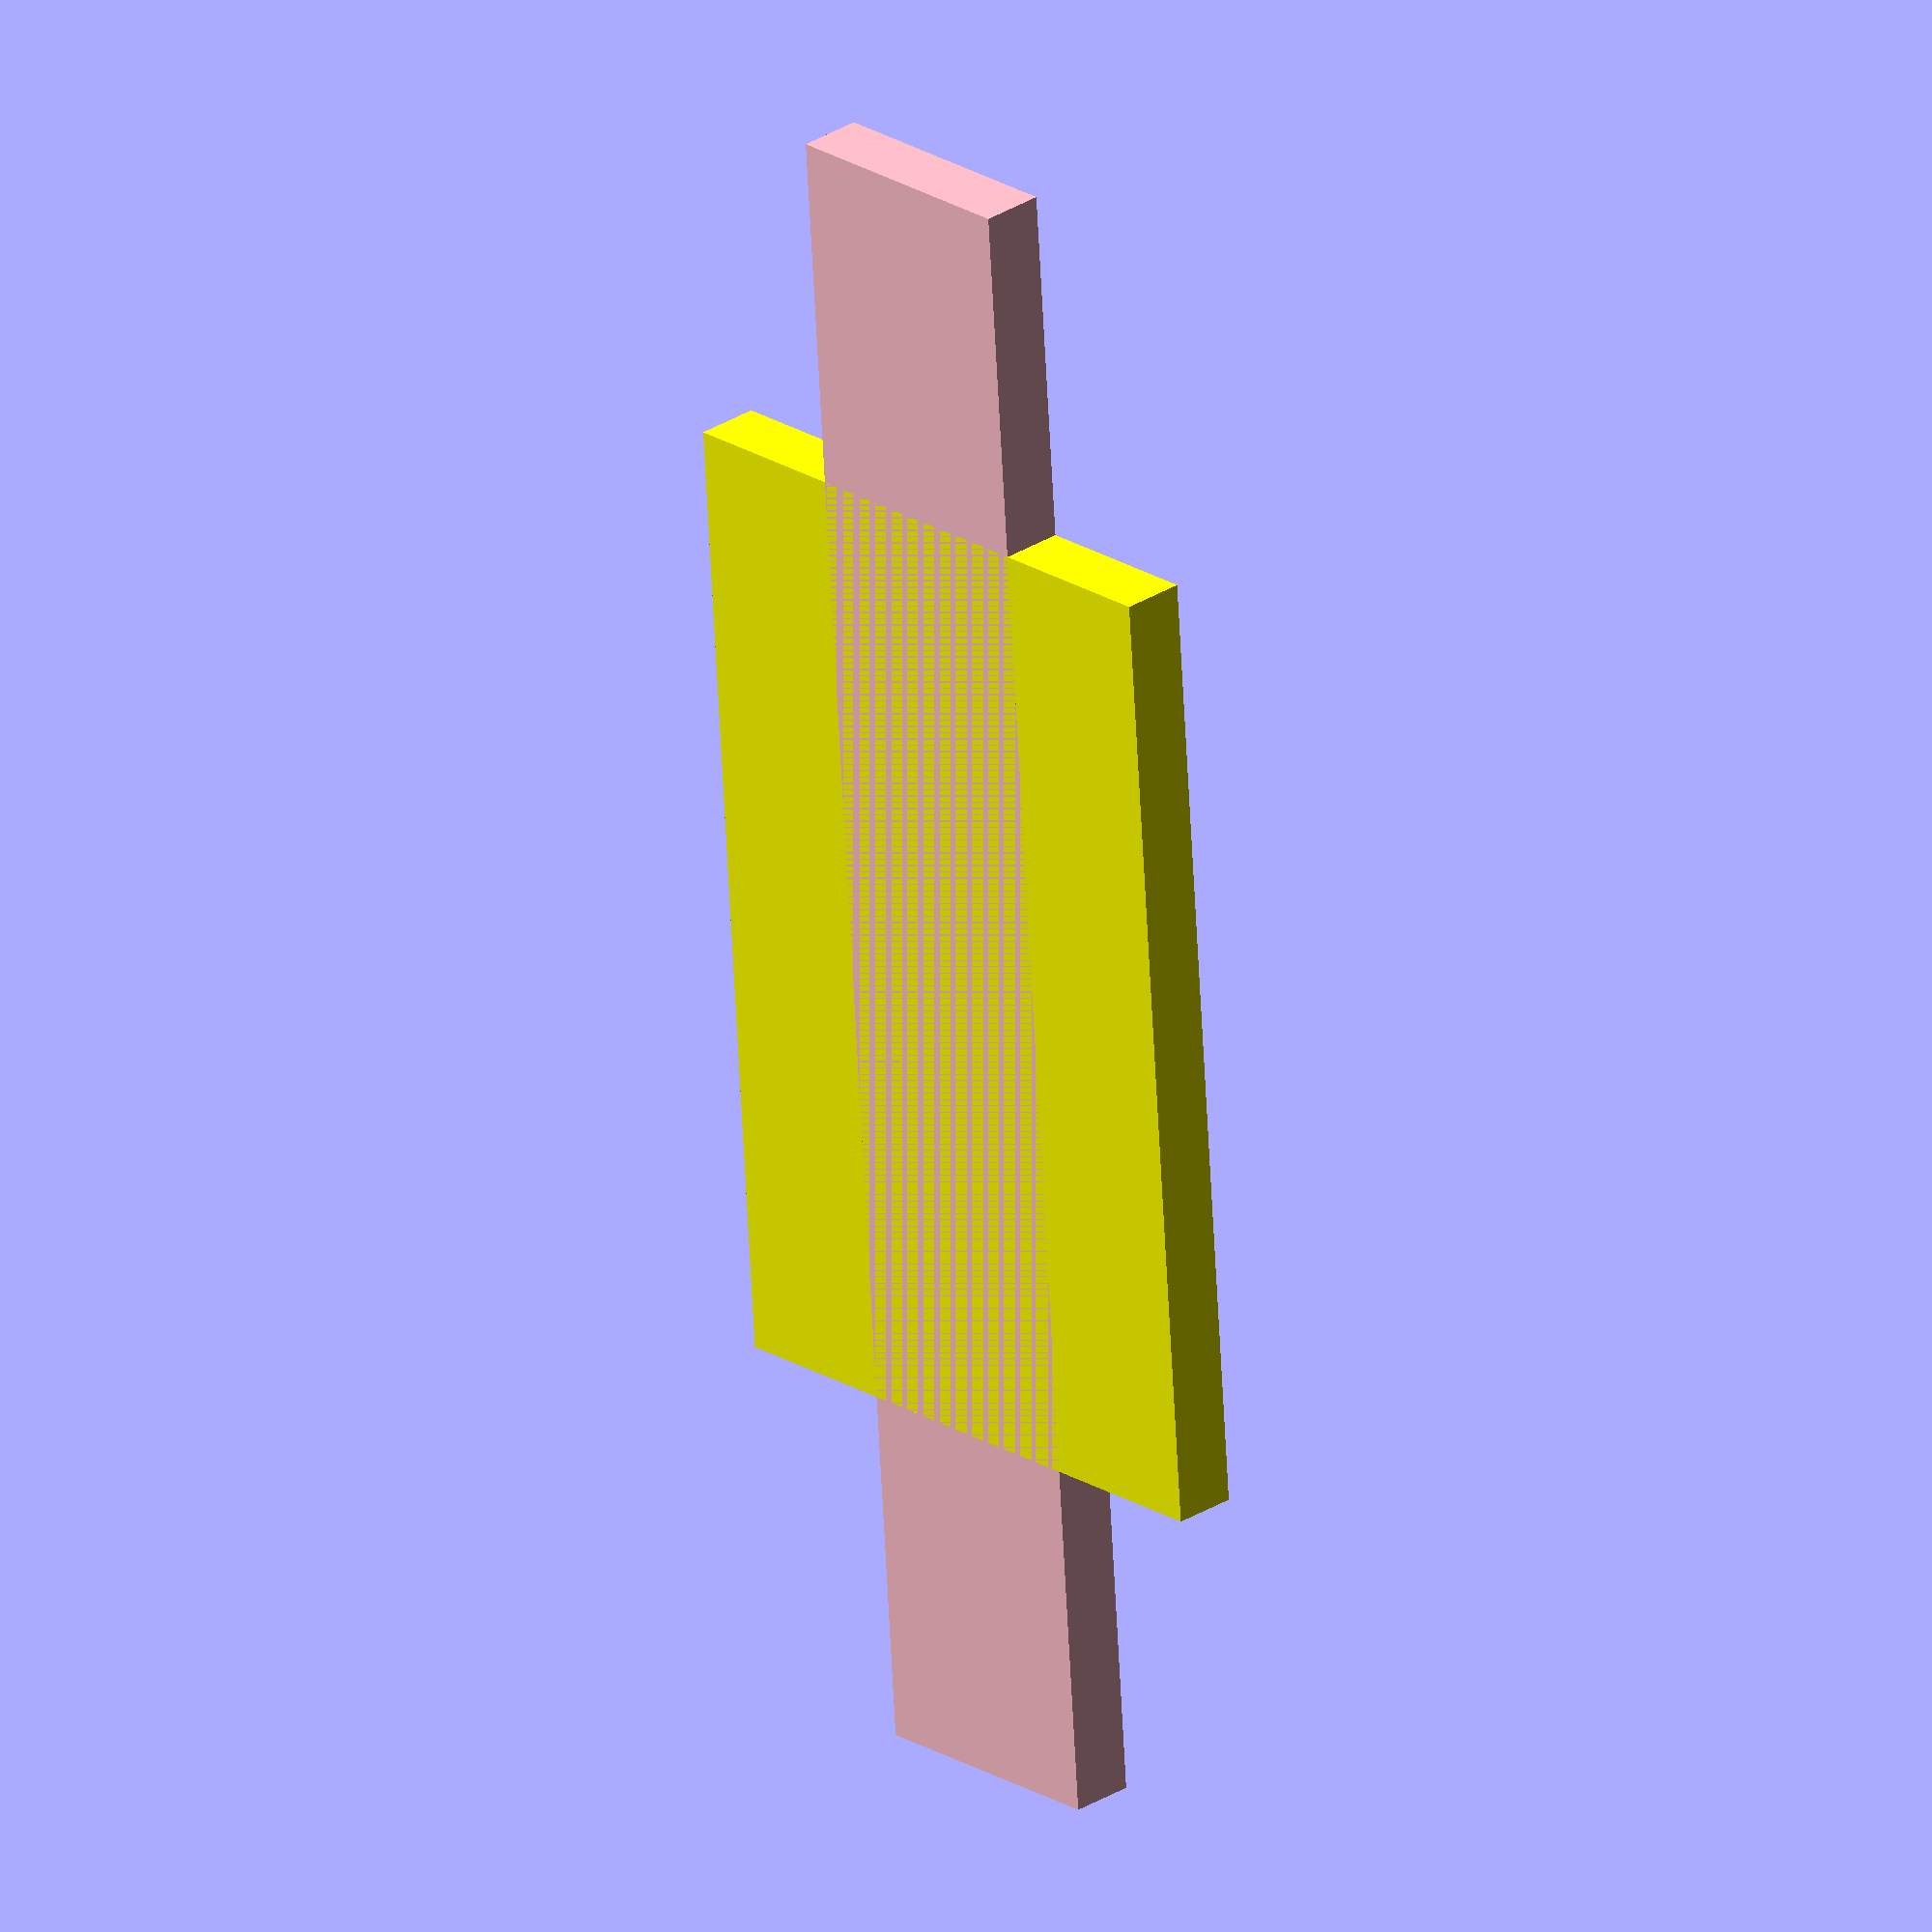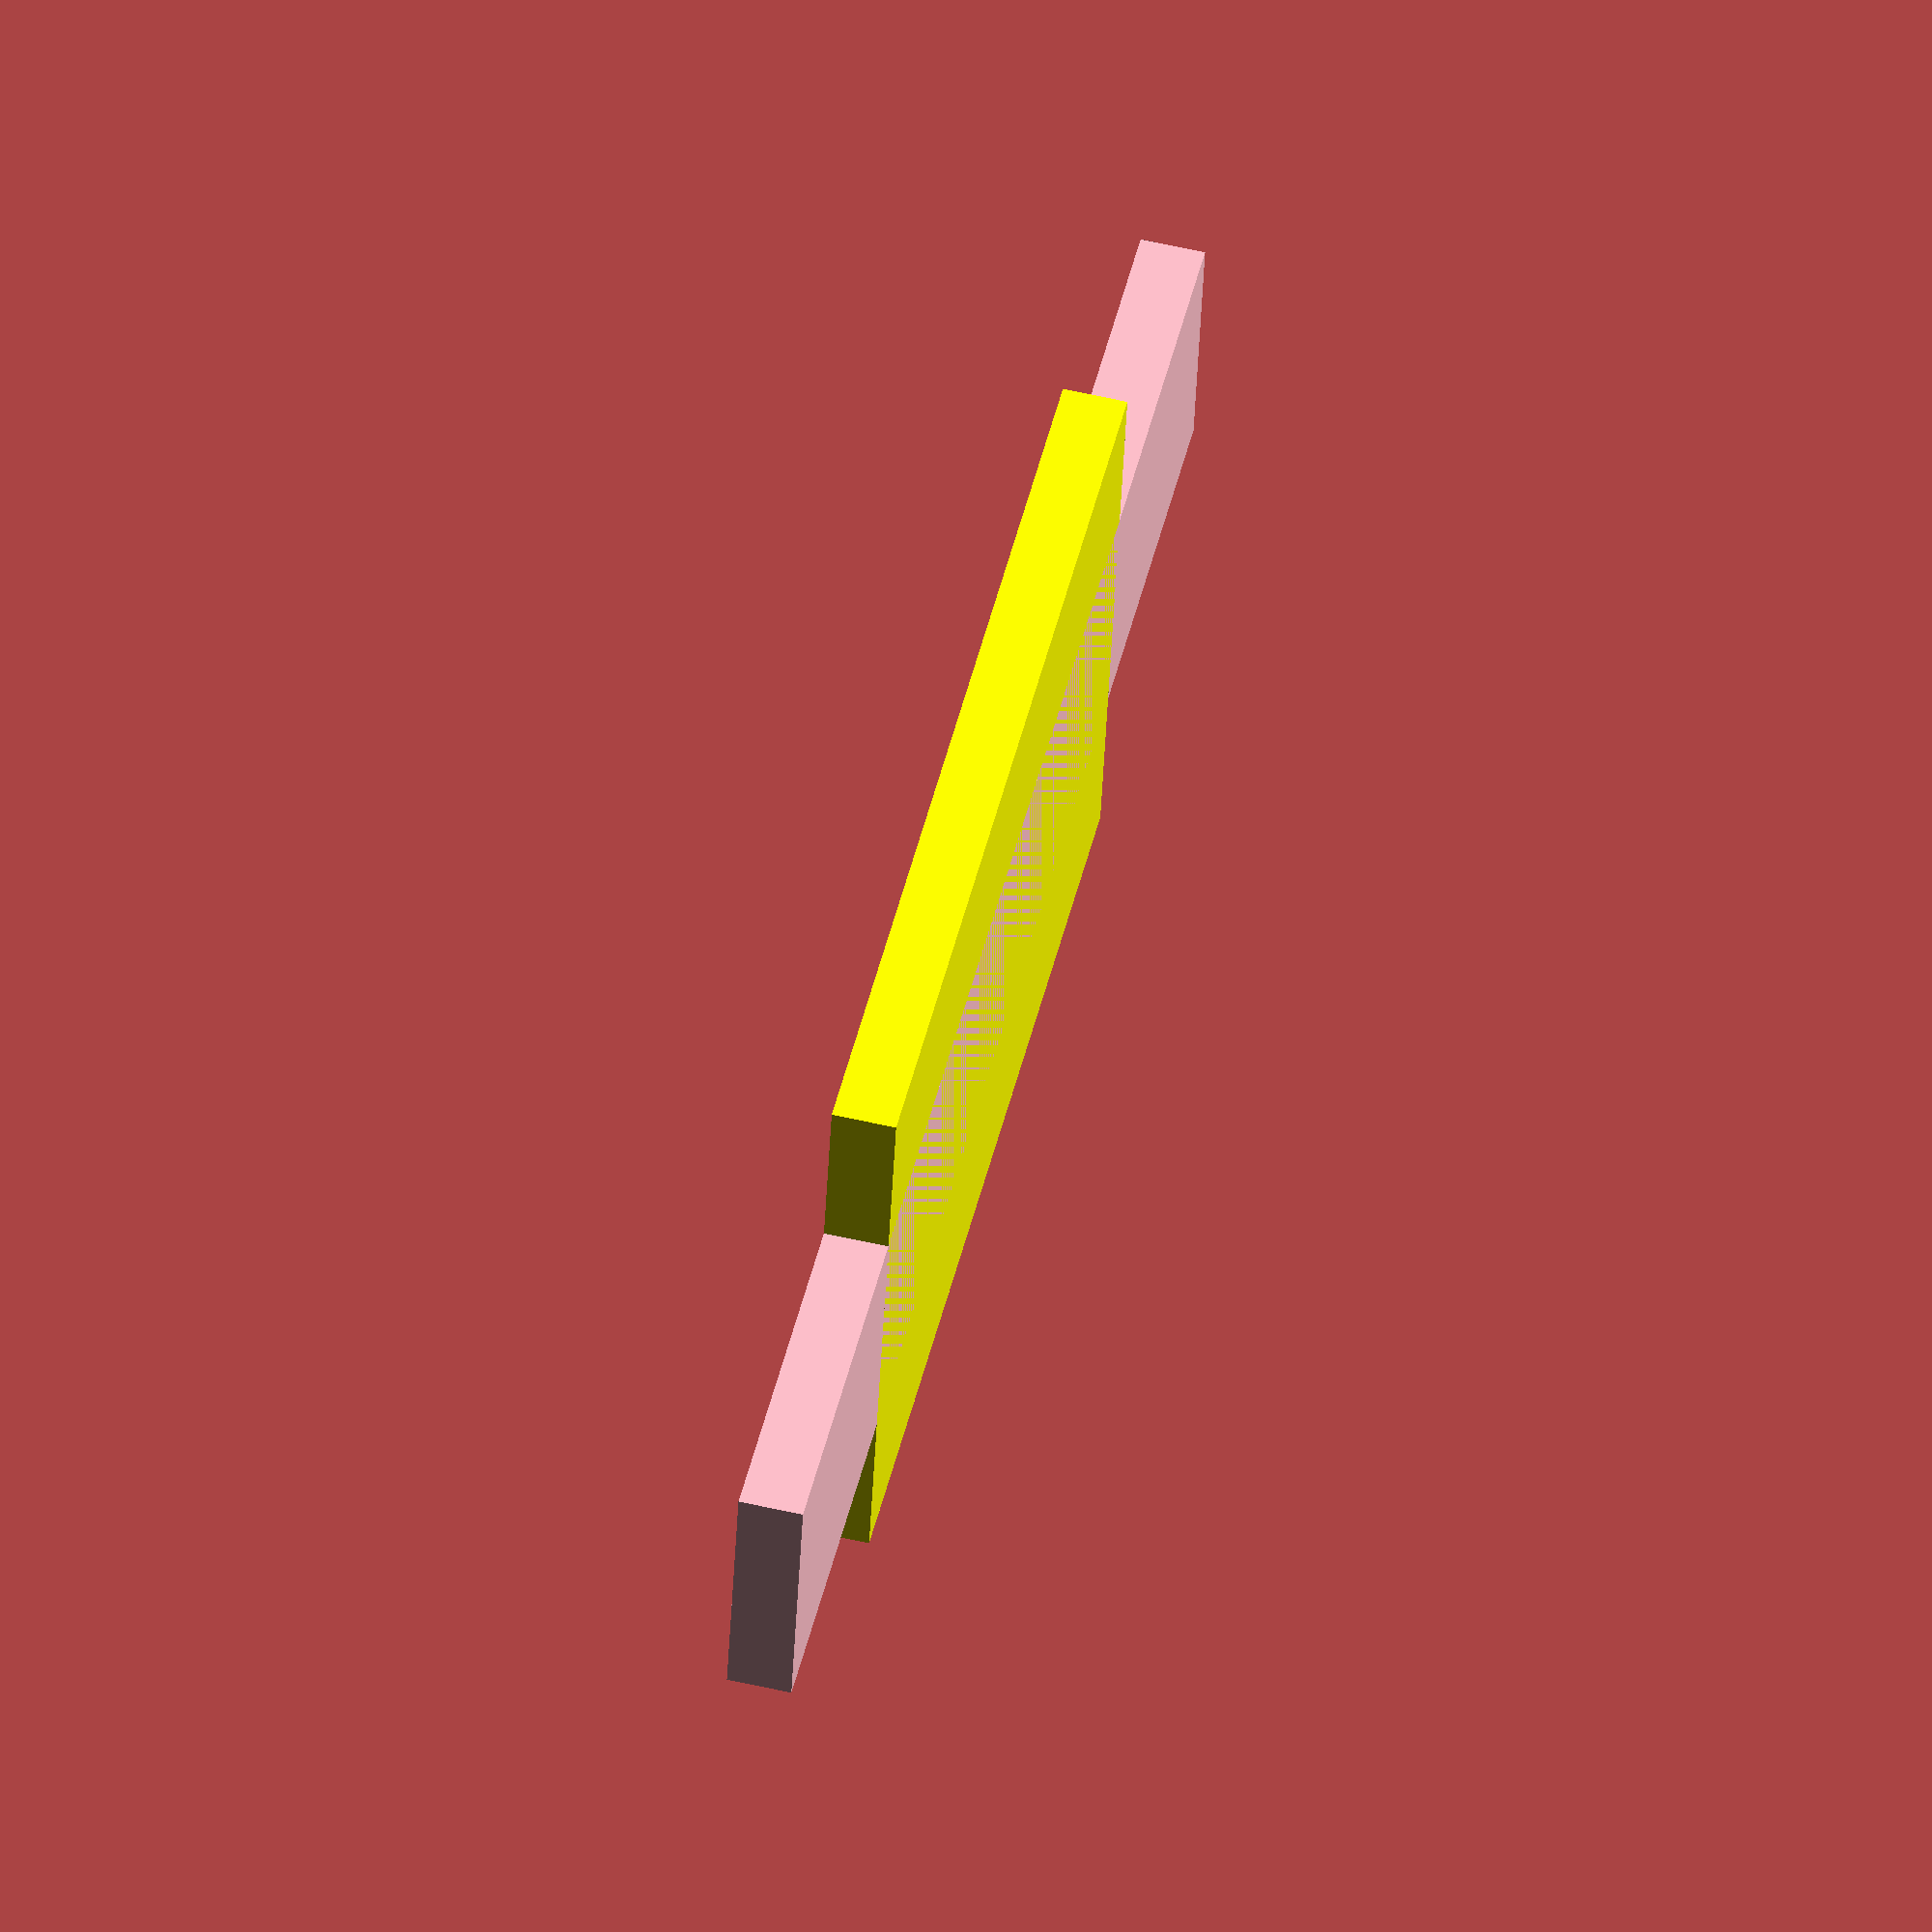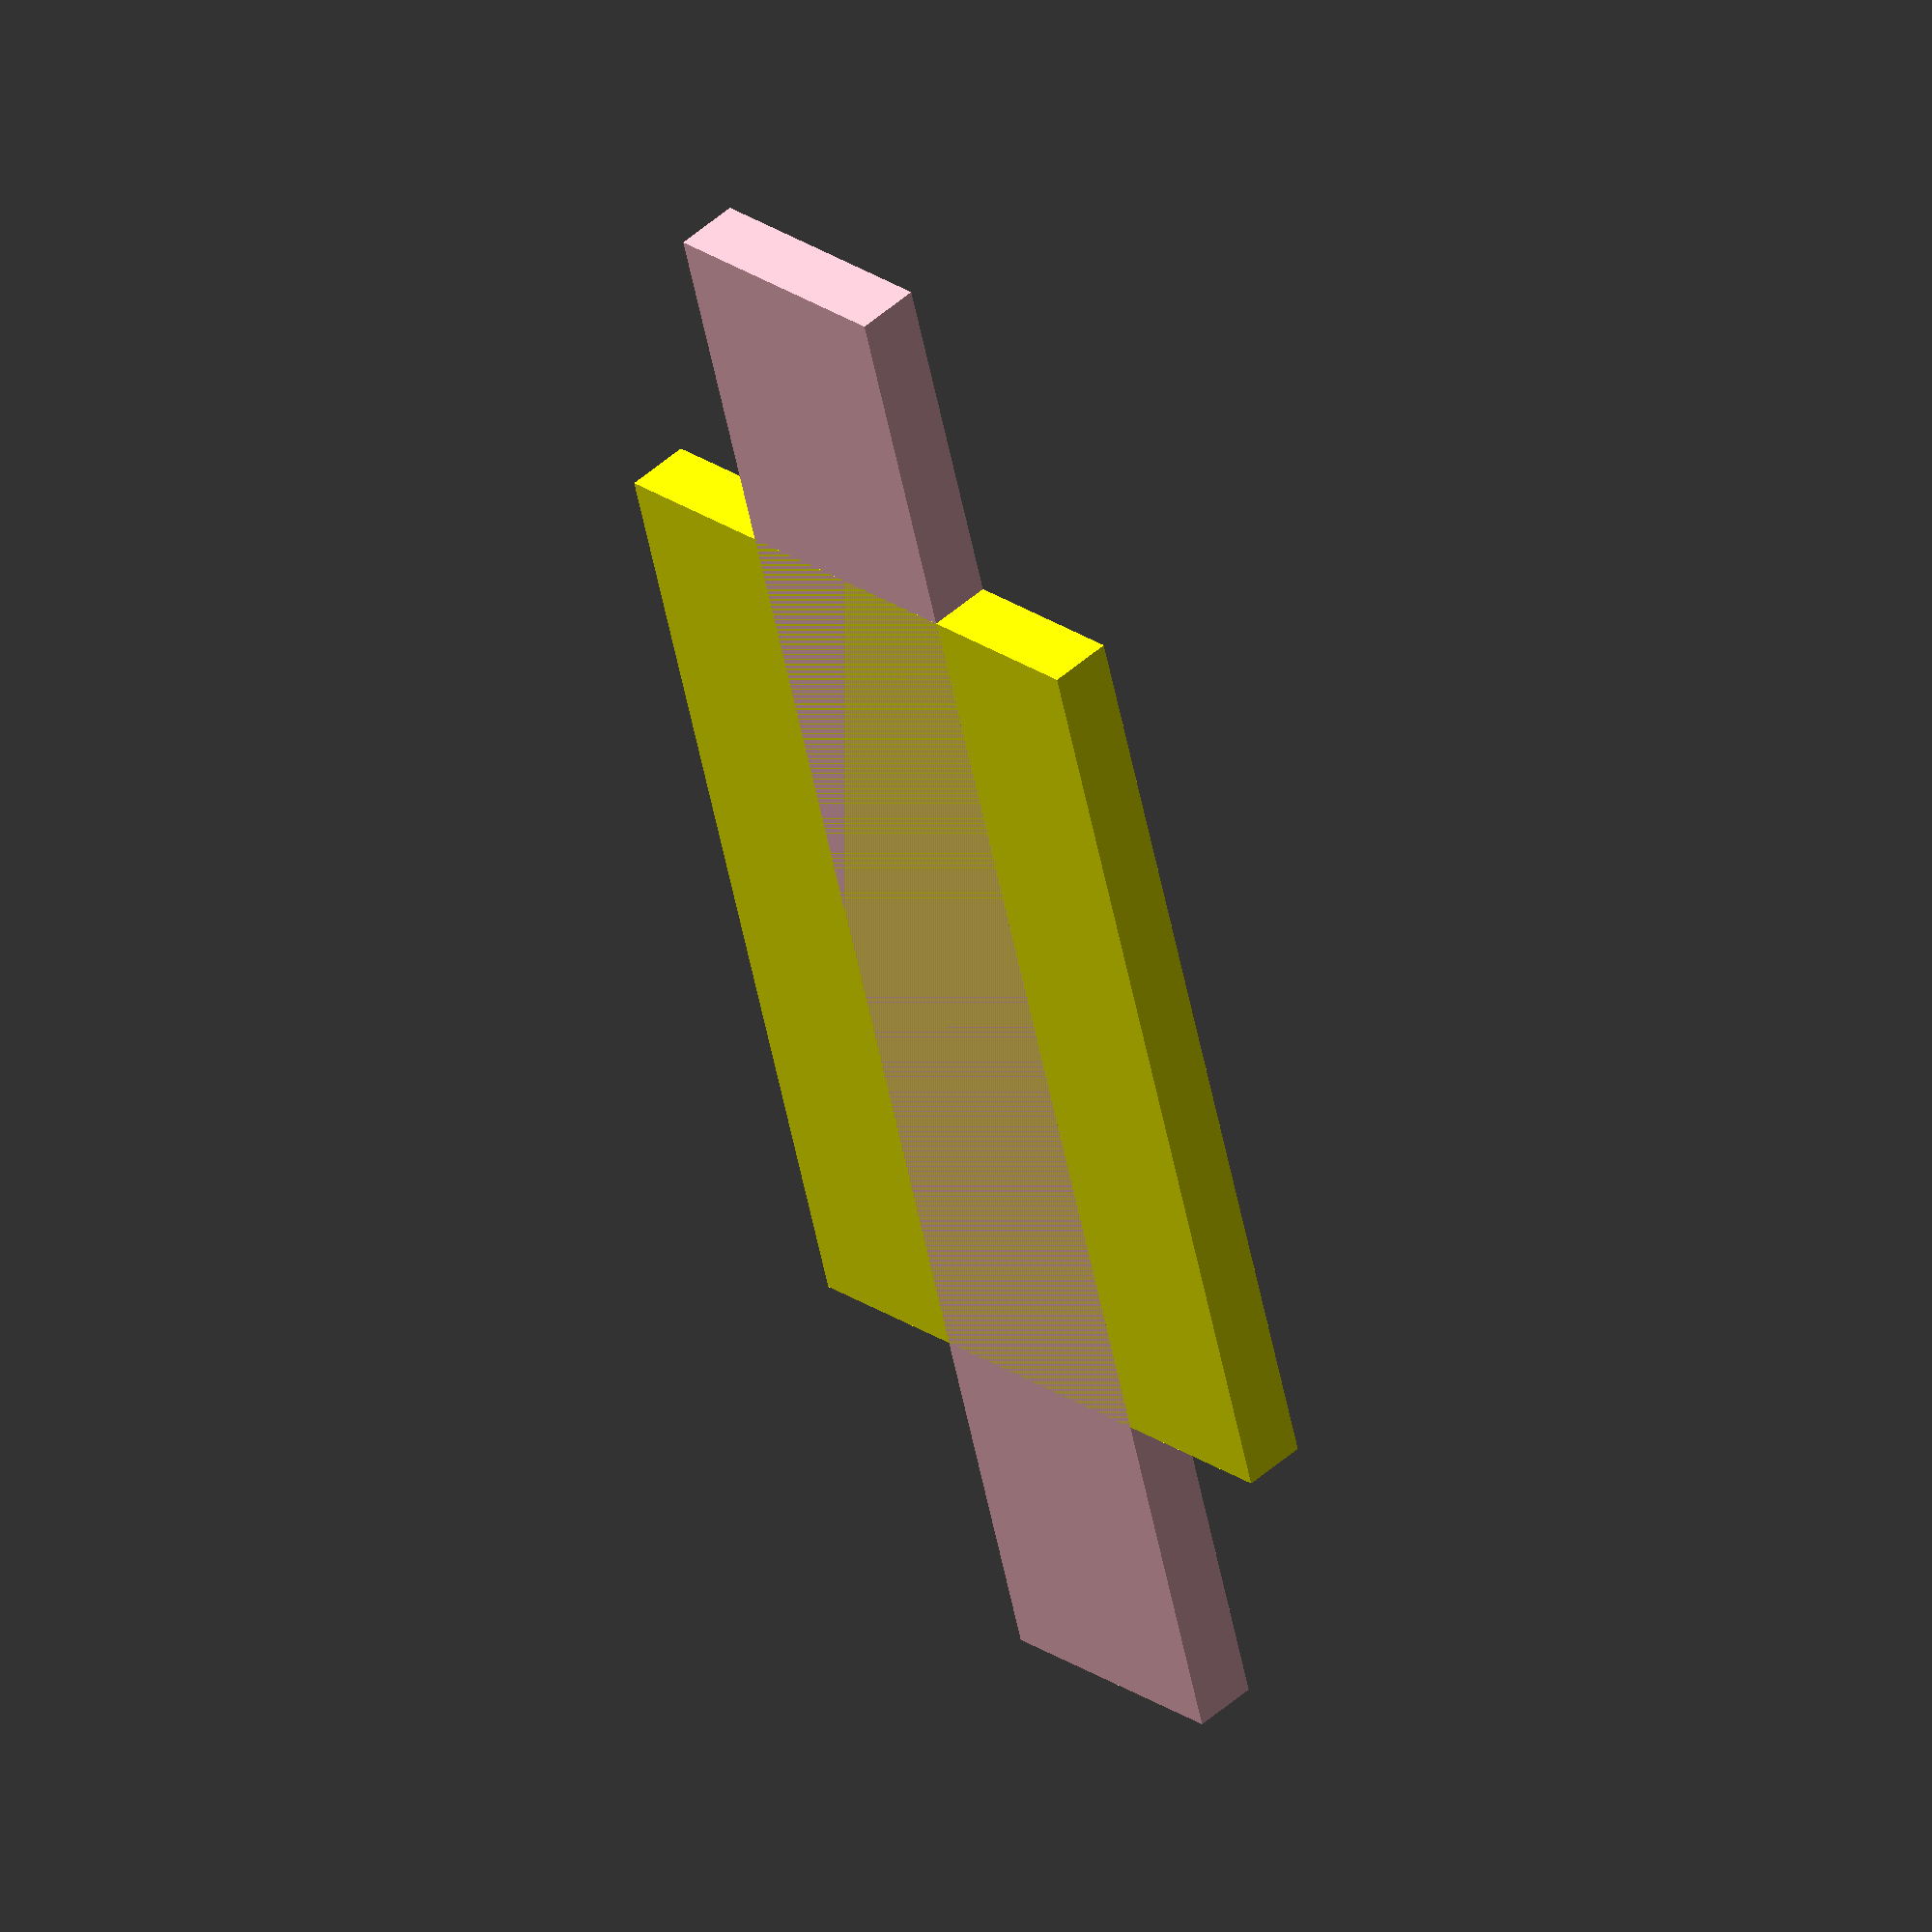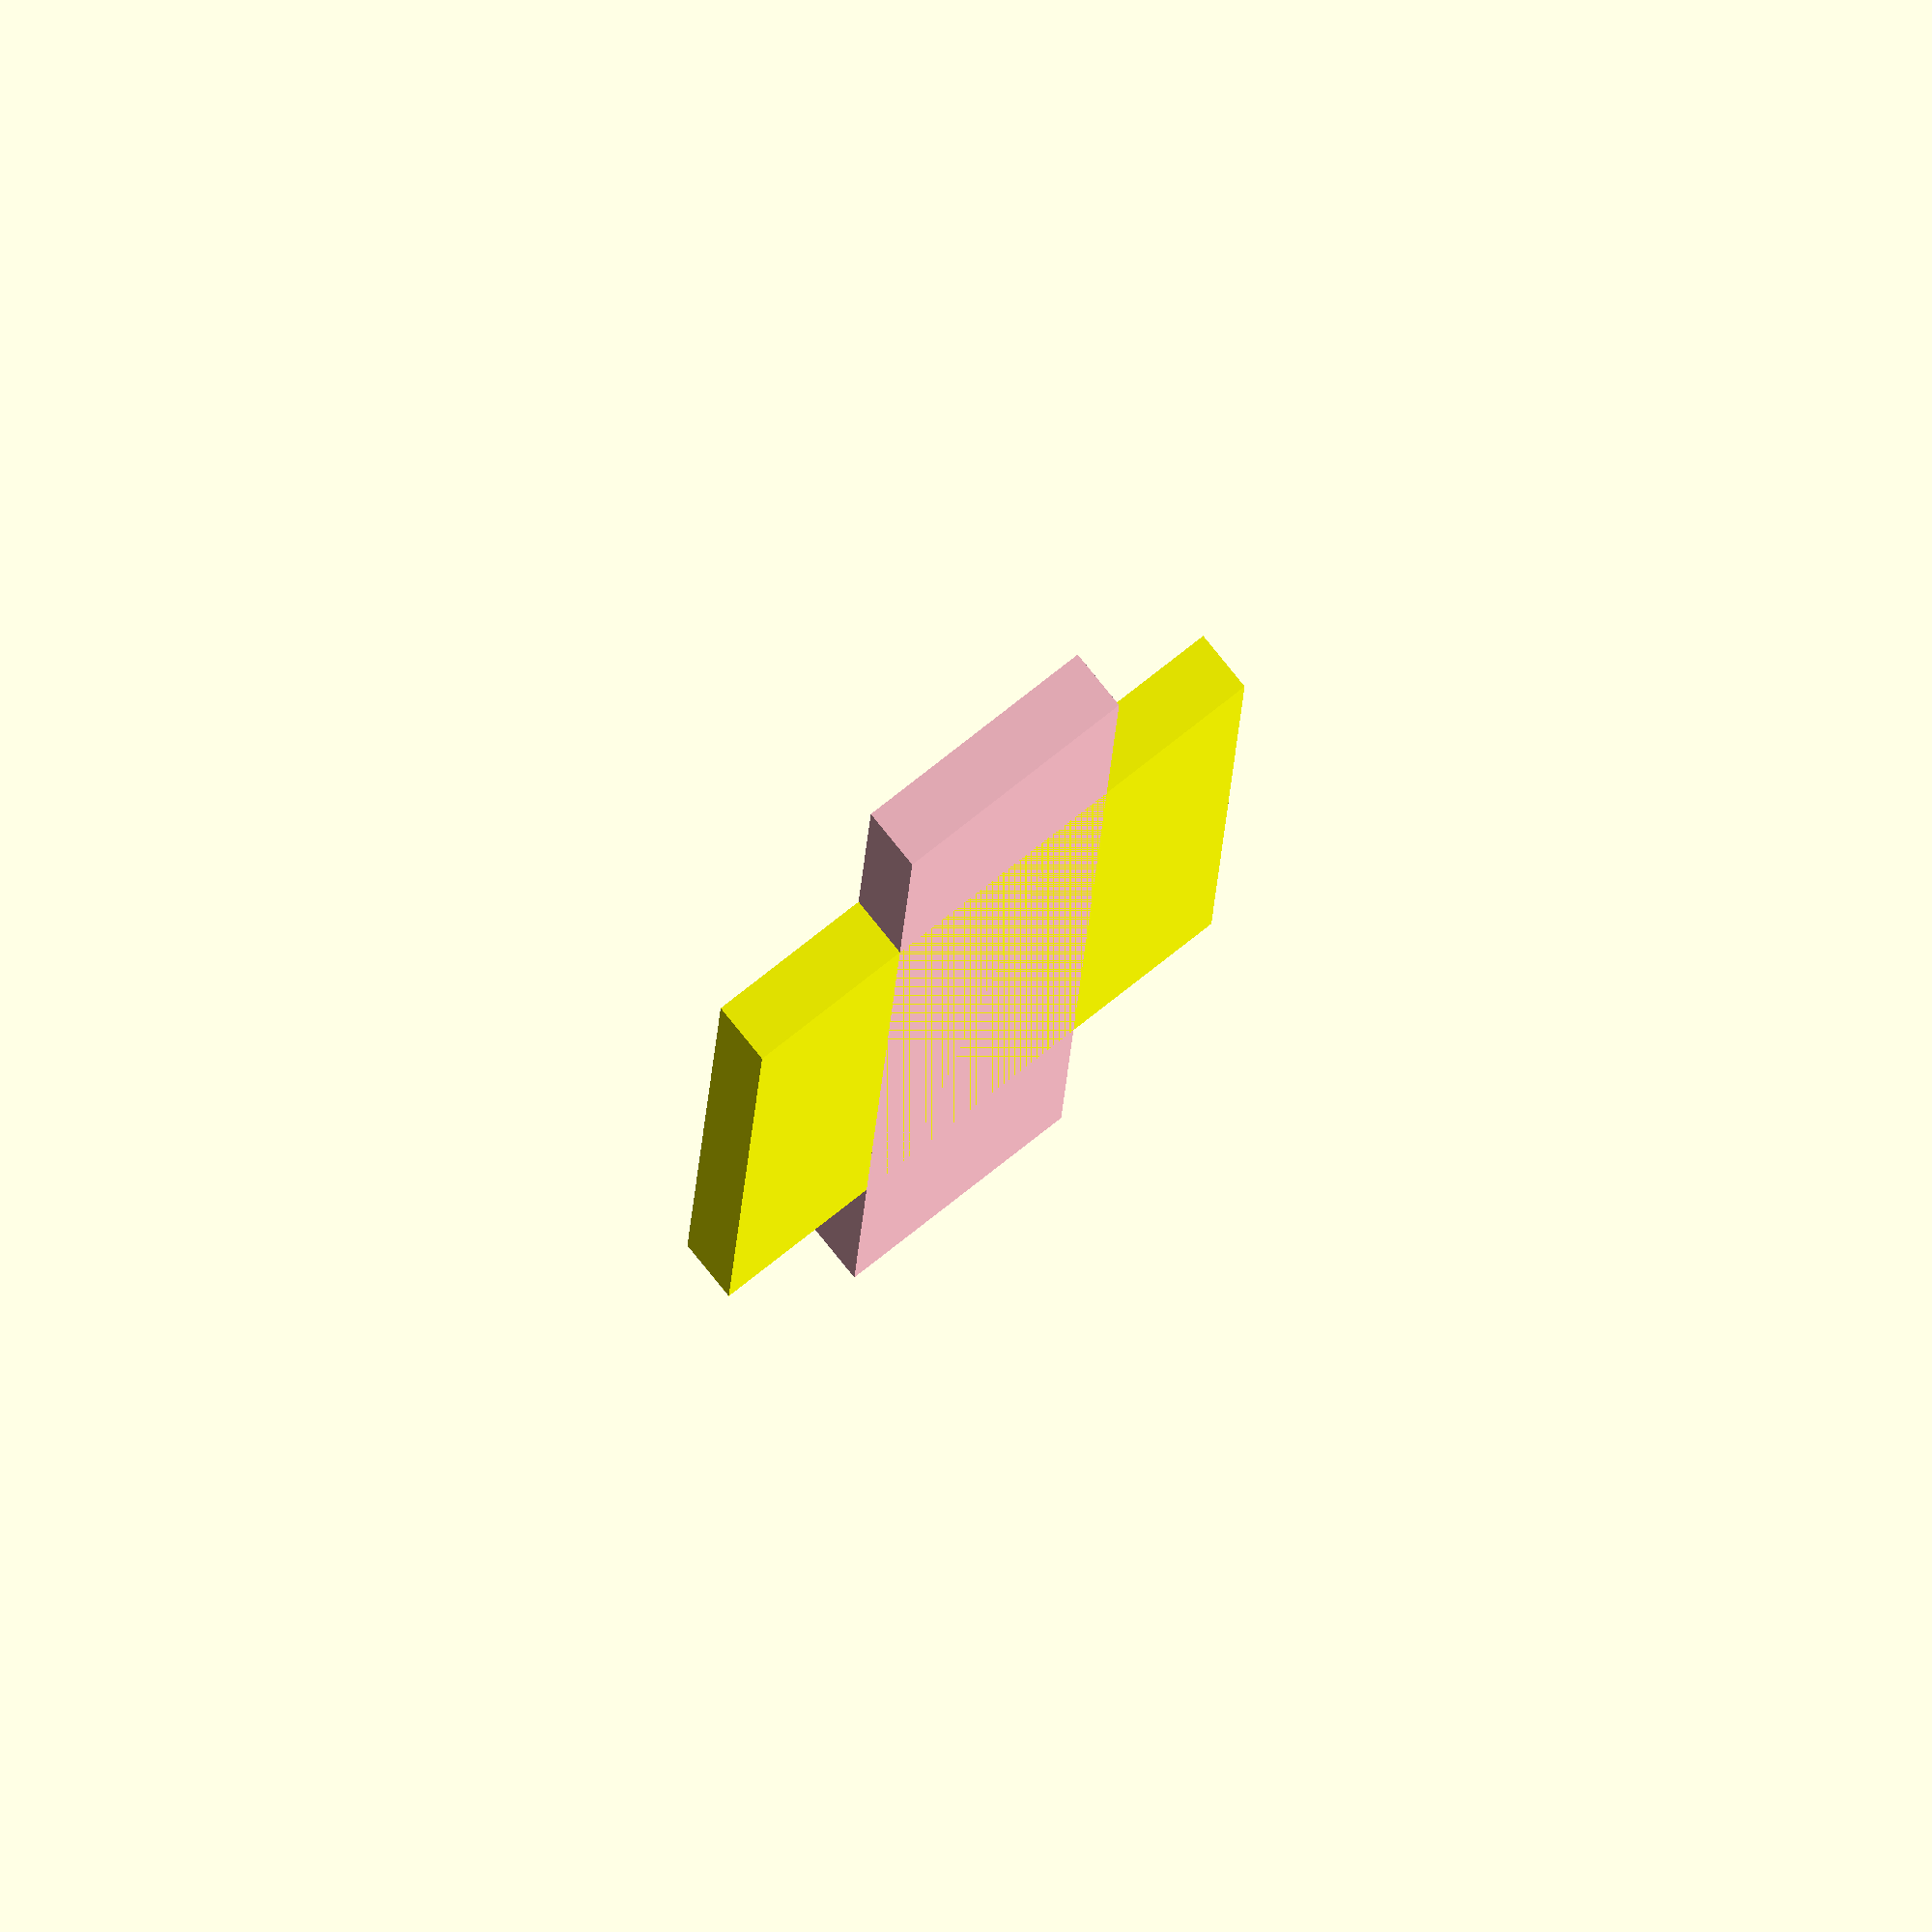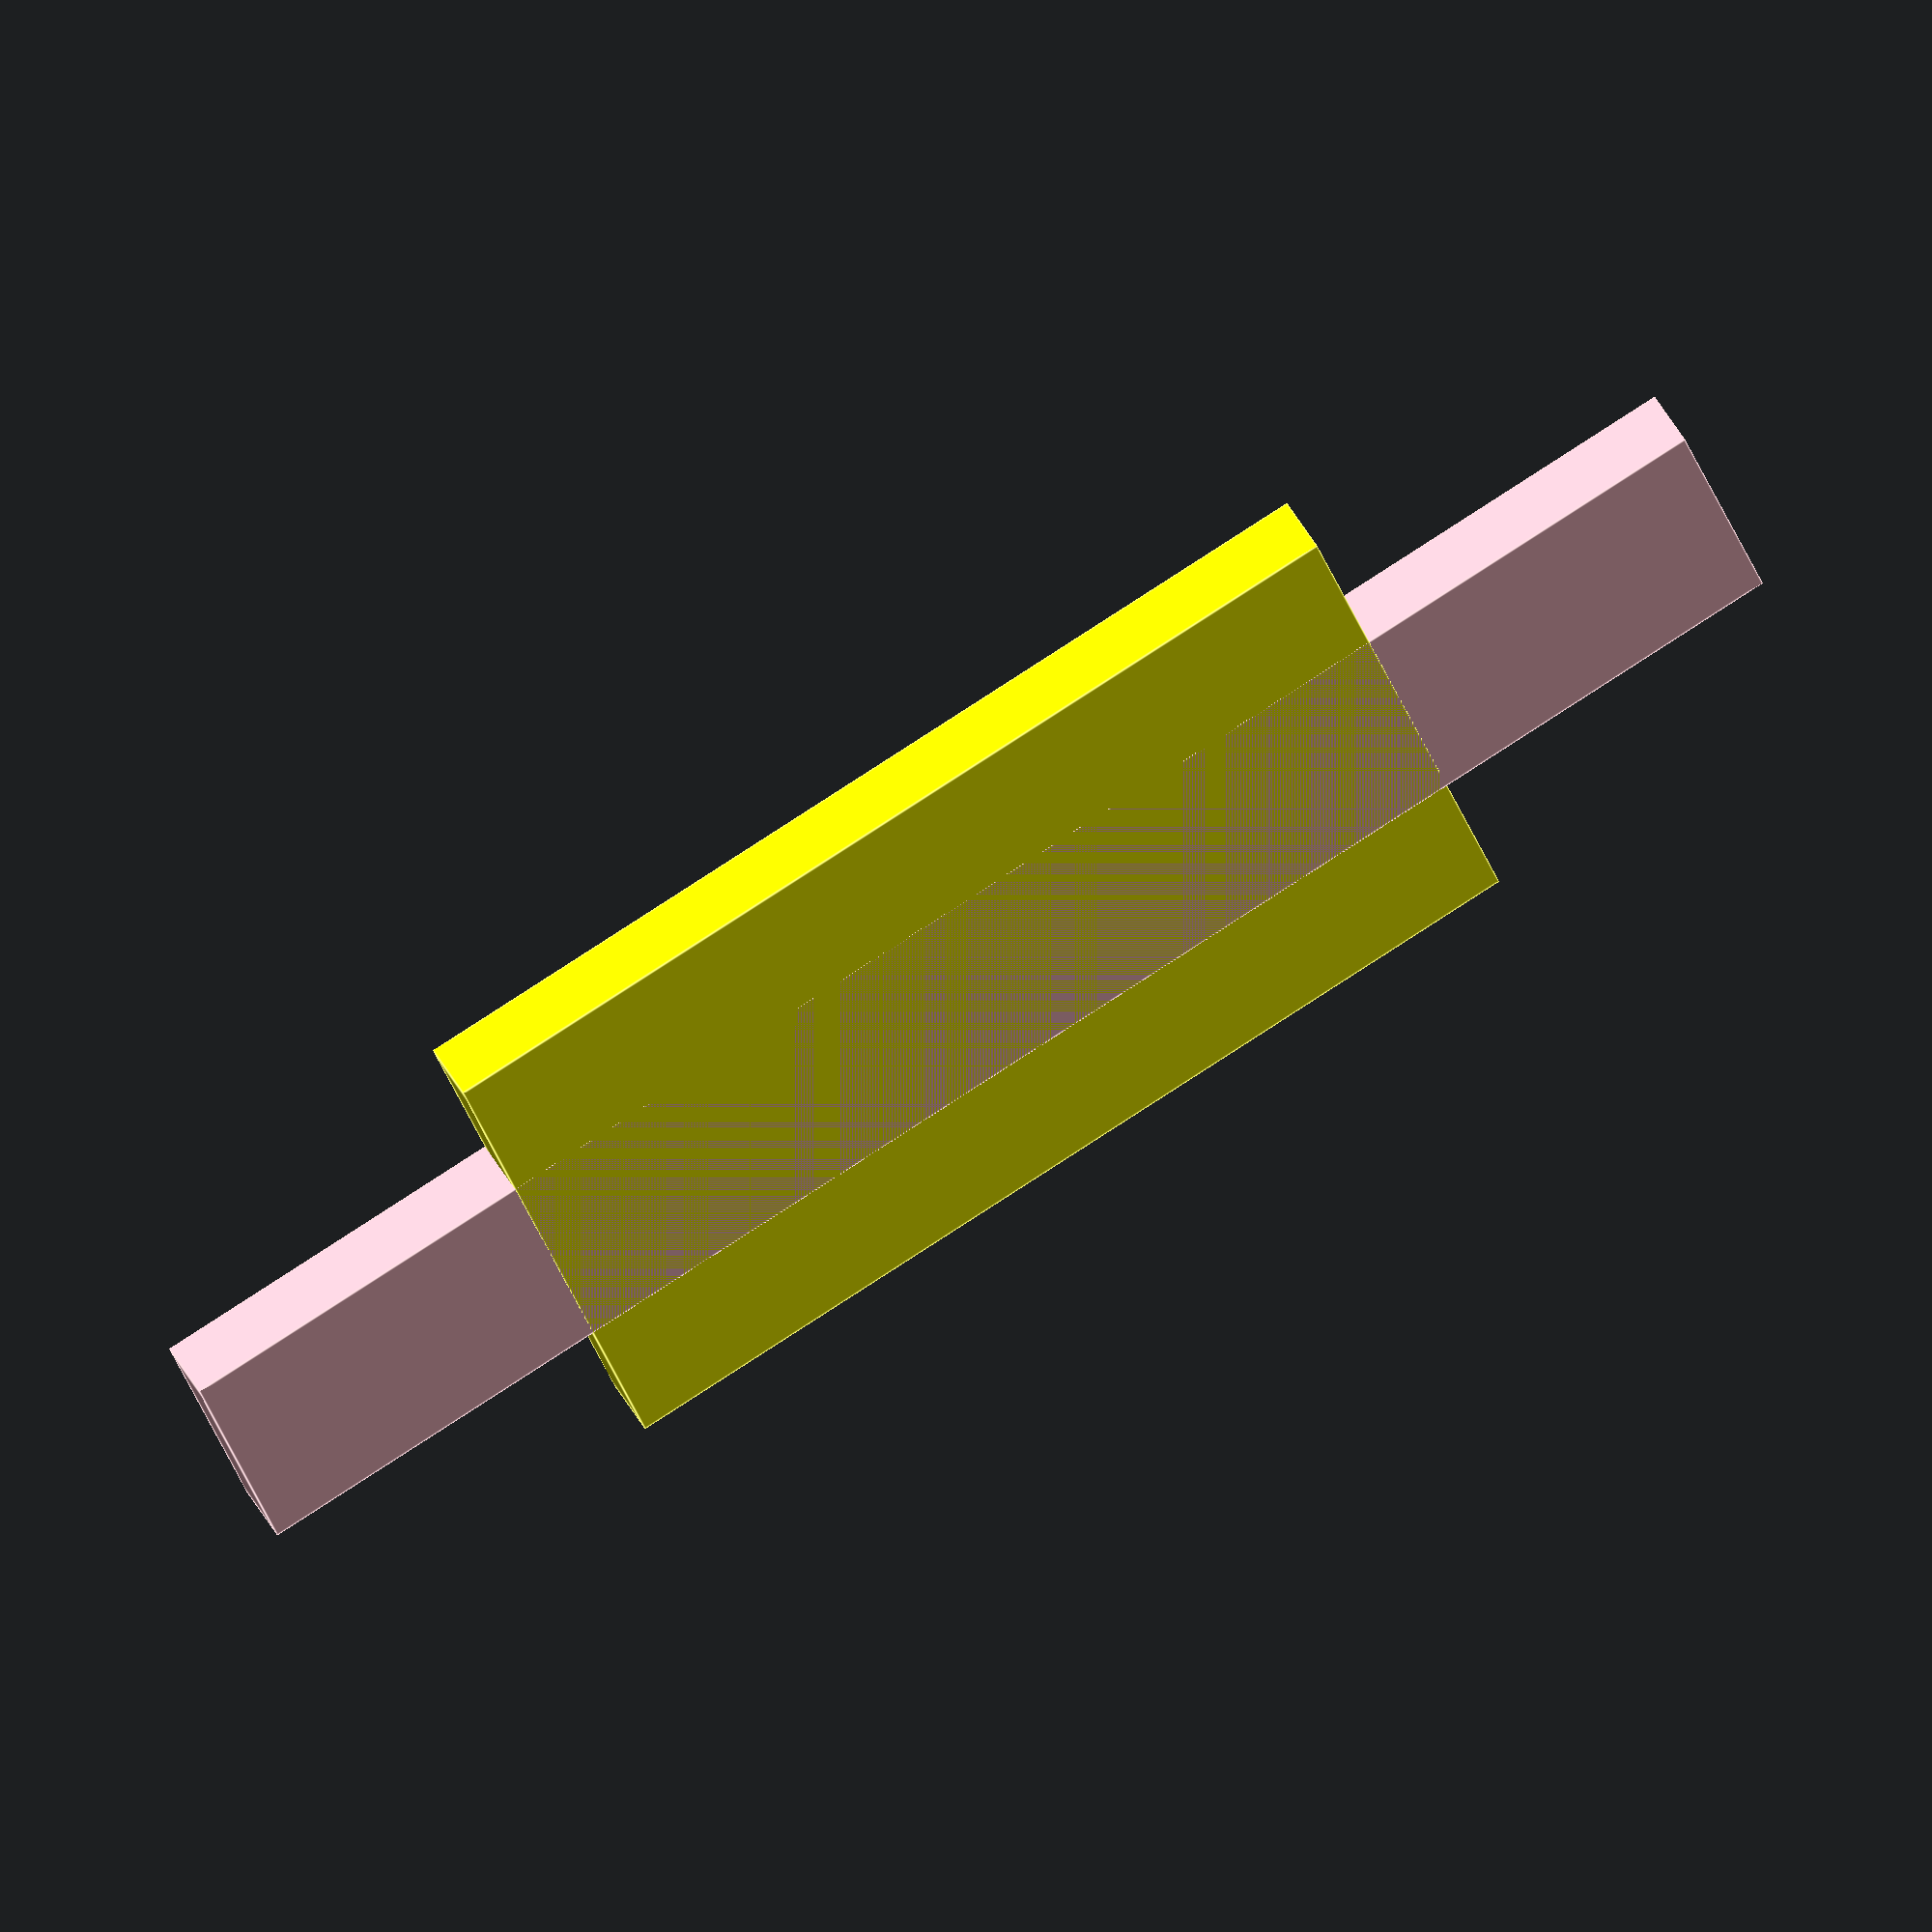
<openscad>
// guards
//


// cable guards
module guards(){
    
    tol6=0.0;

    color("pink")
    translate([0,-45+tol6,5-tol6])
    rotate([52,0,0])
    cube([40,6+tol6*2,1.5+tol6*2],center=true);

    color("yellow")
    translate([0,-45+tol6,5-tol6])
    rotate([52,0,0])
    cube([23,14+tol6*2,1.5+tol6*2],center=true);

/*
    color("red")
    translate([0,-51.5+tol6,-10-tol6])
    rotate([83,0,0])
    cube([40,8+tol6*2,1.5+tol6*2],center=true);


    color("cyan")
    translate([0,-51.5+tol6,-10-tol6])
    rotate([83,0,0])
    cube([23,12+tol6*2,1.5+tol6*2],center=true);
*/

} //----------------------

guards();




</openscad>
<views>
elev=173.3 azim=70.8 roll=261.1 proj=o view=wireframe
elev=31.8 azim=287.1 roll=320.7 proj=o view=wireframe
elev=17.8 azim=324.9 roll=103.5 proj=o view=wireframe
elev=173.3 azim=200.2 roll=272.0 proj=o view=solid
elev=73.7 azim=11.9 roll=210.8 proj=o view=edges
</views>
